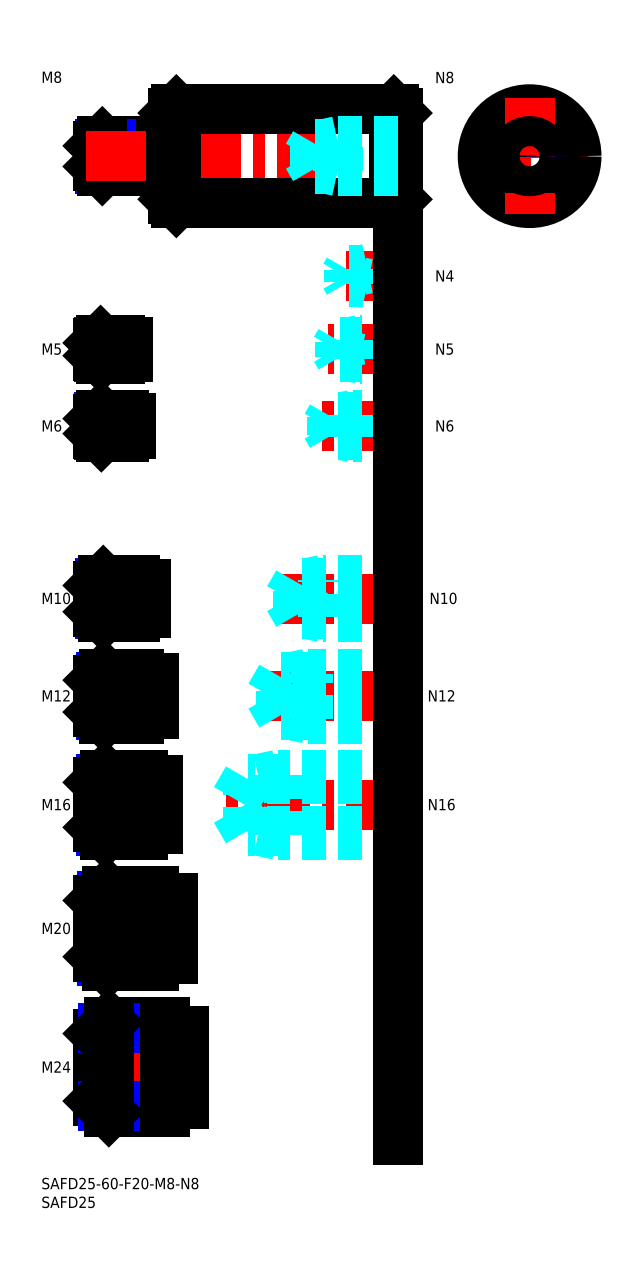
<metadata>
{"format":"dxf","ext":"dxf","renderer":"ezdxf+matplotlib","layout":"modelspace","background":"white","min_lineweight":24,"dpi":150}
</metadata>
<code>
0
SECTION
2
ENTITIES
0
INSERT
8
MSM_CONTINUOUS
2
*U18
10
0
20
0
30
0
0
INSERT
8
MSM_CONTINUOUS
2
*U19
10
0
20
0
30
0
0
INSERT
8
MSM_CONTINUOUS
2
*U20
10
0
20
0
30
0
0
LINE
8
MSM_CENTER
10
13
20
29.5
30
0
11
40
21
29.5
31
0
0
INSERT
8
MSM_CONTINUOUS
2
*U21
10
0
20
0
30
0
0
LINE
8
MSM_CENTER
10
13
20
66.5
30
0
11
37
21
66.5
31
0
0
INSERT
8
MSM_CONTINUOUS
2
*U22
10
0
20
0
30
0
0
LINE
8
MSM_CENTER
10
13
20
99.5
30
0
11
33
21
99.5
31
0
0
LINE
8
MSM_CENTER
10
13
20
128.5
30
0
11
32
21
128.5
31
0
0
INSERT
8
MSM_CONTINUOUS
2
*U23
10
0
20
0
30
0
0
INSERT
8
MSM_CONTINUOUS
2
*U24
10
0
20
0
30
0
0
LINE
8
MSM_CENTER
10
13
20
154.5
30
0
11
30
21
154.5
31
0
0
INSERT
8
MSM_CONTINUOUS
2
*U25
10
0
20
0
30
0
0
LINE
8
MSM_NARROW
10
32
20
269.2
30
0
11
15.57
21
269.2
31
0
0
LINE
8
MSM_CONTINUOUS
10
32
20
268.5
30
0
11
16.25
21
268.5
31
0
0
LINE
8
MSM_CONTINUOUS
10
32
20
276.5
30
0
11
16.25
21
276.5
31
0
0
LINE
8
MSM_NARROW
10
32
20
275.8
30
0
11
15.57
21
275.8
31
0
0
LINE
8
MSM_CONTINUOUS
10
15
20
269.7
30
0
11
15
21
275.2
31
0
0
LINE
8
MSM_NARROW
10
25
20
150.3
30
0
11
15.69
21
150.3
31
0
0
LINE
8
MSM_CONTINUOUS
10
25
20
149.5
30
0
11
16.5
21
149.5
31
0
0
LINE
8
MSM_CONTINUOUS
10
25
20
159.5
30
0
11
16.5
21
159.5
31
0
0
LINE
8
MSM_NARROW
10
25
20
158.7
30
0
11
15.69
21
158.7
31
0
0
LINE
8
MSM_CONTINUOUS
10
15
20
151
30
0
11
15
21
158
31
0
0
LINE
8
MSM_NARROW
10
26
20
123.4
30
0
11
15.8
21
123.4
31
0
0
LINE
8
MSM_CONTINUOUS
10
26
20
122.5
30
0
11
16.75
21
122.5
31
0
0
LINE
8
MSM_CONTINUOUS
10
26
20
134.5
30
0
11
16.75
21
134.5
31
0
0
LINE
8
MSM_NARROW
10
26
20
133.6
30
0
11
15.8
21
133.6
31
0
0
LINE
8
MSM_CONTINUOUS
10
15
20
124.2
30
0
11
15
21
132.8
31
0
0
LINE
8
MSM_CONTINUOUS
10
27
20
91.5
30
0
11
17
21
91.5
31
0
0
LINE
8
MSM_NARROW
10
27
20
92.58
30
0
11
15.92
21
92.58
31
0
0
LINE
8
MSM_NARROW
10
27
20
106.4
30
0
11
15.92
21
106.4
31
0
0
LINE
8
MSM_CONTINUOUS
10
27
20
107.5
30
0
11
17
21
107.5
31
0
0
LINE
8
MSM_CONTINUOUS
10
15
20
93.5
30
0
11
15
21
105.5
31
0
0
LINE
8
MSM_NARROW
10
30
20
75.15
30
0
11
16.15
21
75.15
31
0
0
LINE
8
MSM_NARROW
10
30
20
57.85
30
0
11
16.15
21
57.85
31
0
0
LINE
8
MSM_CONTINUOUS
10
30
20
56.5
30
0
11
17.5
21
56.5
31
0
0
LINE
8
MSM_CONTINUOUS
10
30
20
76.5
30
0
11
17.5
21
76.5
31
0
0
LINE
8
MSM_CONTINUOUS
10
15
20
59
30
0
11
15
21
74
31
0
0
LINE
8
MSM_CONTINUOUS
10
33
20
41.5
30
0
11
18
21
41.5
31
0
0
LINE
8
MSM_CONTINUOUS
10
33
20
17.5
30
0
11
18
21
17.5
31
0
0
LINE
8
MSM_CONTINUOUS
10
15
20
20.5
30
0
11
15
21
38.5
31
0
0
LINE
8
MSM_NARROW
10
33
20
39.88
30
0
11
16.38
21
39.88
31
0
0
LINE
8
MSM_NARROW
10
33
20
19.12
30
0
11
16.38
21
19.12
31
0
0
LINE
8
MSM_CONTINUOUS
10
32
20
276.5
30
0
11
32
21
268.5
31
0
0
LINE
8
MSM_CONTINUOUS
10
26
20
122.5
30
0
11
26
21
134.5
31
0
0
LINE
8
MSM_CONTINUOUS
10
25
20
159.5
30
0
11
25
21
149.5
31
0
0
LINE
8
MSM_CONTINUOUS
10
27
20
107.5
30
0
11
27
21
91.5
31
0
0
LINE
8
MSM_CONTINUOUS
10
30
20
76.5
30
0
11
30
21
56.5
31
0
0
LINE
8
MSM_CONTINUOUS
10
33
20
41.5
30
0
11
33
21
17.5
31
0
0
LINE
8
MSM_CONTINUOUS
10
16.25
20
276.5
30
0
11
15
21
275.2
31
0
0
LINE
8
MSM_CONTINUOUS
10
16.25
20
268.5
30
0
11
15
21
269.7
31
0
0
LINE
8
MSM_CONTINUOUS
10
16.25
20
276.5
30
0
11
16.25
21
268.5
31
0
0
LINE
8
MSM_CONTINUOUS
10
16.5
20
159.5
30
0
11
15
21
158
31
0
0
LINE
8
MSM_CONTINUOUS
10
16.5
20
149.5
30
0
11
15
21
151
31
0
0
LINE
8
MSM_CONTINUOUS
10
16.5
20
159.5
30
0
11
16.5
21
149.5
31
0
0
LINE
8
MSM_CONTINUOUS
10
16.75
20
134.5
30
0
11
15
21
132.8
31
0
0
LINE
8
MSM_CONTINUOUS
10
16.75
20
122.5
30
0
11
15
21
124.2
31
0
0
LINE
8
MSM_CONTINUOUS
10
16.75
20
134.5
30
0
11
16.75
21
122.5
31
0
0
LINE
8
MSM_CONTINUOUS
10
17
20
107.5
30
0
11
15
21
105.5
31
0
0
LINE
8
MSM_CONTINUOUS
10
17
20
91.5
30
0
11
15
21
93.5
31
0
0
LINE
8
MSM_CONTINUOUS
10
17
20
91.5
30
0
11
17
21
107.5
31
0
0
LINE
8
MSM_CONTINUOUS
10
17.5
20
76.5
30
0
11
15
21
74
31
0
0
LINE
8
MSM_CONTINUOUS
10
17.5
20
56.5
30
0
11
15
21
59
31
0
0
LINE
8
MSM_CONTINUOUS
10
17.5
20
76.5
30
0
11
17.5
21
56.5
31
0
0
LINE
8
MSM_CONTINUOUS
10
18
20
41.5
30
0
11
15
21
38.5
31
0
0
LINE
8
MSM_CONTINUOUS
10
18
20
17.5
30
0
11
15
21
20.5
31
0
0
LINE
8
MSM_CONTINUOUS
10
18
20
17.5
30
0
11
18
21
41.5
31
0
0
LINE
8
MSM_CONTINUOUS
10
32
20
275.5
30
0
11
35
21
275.5
31
0
0
LINE
8
MSM_CONTINUOUS
10
32
20
269.5
30
0
11
35
21
269.5
31
0
0
LINE
8
MSM_CONTINUOUS
10
28
20
158.3
30
0
11
28
21
150.7
31
0
0
LINE
8
MSM_CONTINUOUS
10
25
20
158.3
30
0
11
28
21
158.3
31
0
0
LINE
8
MSM_CONTINUOUS
10
25
20
150.7
30
0
11
28
21
150.7
31
0
0
LINE
8
MSM_CONTINUOUS
10
30
20
123.8
30
0
11
30
21
133.2
31
0
0
LINE
8
MSM_CONTINUOUS
10
26
20
133.2
30
0
11
30
21
133.2
31
0
0
LINE
8
MSM_CONTINUOUS
10
26
20
123.8
30
0
11
30
21
123.8
31
0
0
LINE
8
MSM_CONTINUOUS
10
31
20
106
30
0
11
31
21
93
31
0
0
LINE
8
MSM_CONTINUOUS
10
27
20
106
30
0
11
31
21
106
31
0
0
LINE
8
MSM_CONTINUOUS
10
27
20
93
30
0
11
31
21
93
31
0
0
LINE
8
MSM_CONTINUOUS
10
35
20
74.7
30
0
11
35
21
58.3
31
0
0
LINE
8
MSM_CONTINUOUS
10
30
20
74.7
30
0
11
35
21
74.7
31
0
0
LINE
8
MSM_CONTINUOUS
10
30
20
58.3
30
0
11
35
21
58.3
31
0
0
LINE
8
MSM_CONTINUOUS
10
38
20
39.3
30
0
11
38
21
19.7
31
0
0
LINE
8
MSM_CONTINUOUS
10
33
20
39.3
30
0
11
38
21
39.3
31
0
0
LINE
8
MSM_CONTINUOUS
10
33
20
19.7
30
0
11
38
21
19.7
31
0
0
LINE
8
MSM_CENTER
10
12
20
272.5
30
0
11
98
21
272.5
31
0
0
LINE
8
MSM_CONTINUOUS
10
36
20
285
30
0
11
94
21
285
31
0
0
LINE
8
MSM_CONTINUOUS
10
36
20
260
30
0
11
94
21
260
31
0
0
LINE
8
MSM_CONTINUOUS
10
35
20
261
30
0
11
35
21
284
31
0
0
LINE
8
MSM_CENTER
10
114.7
20
272.5
30
0
11
145.7
21
272.5
31
0
0
CIRCLE
8
MSM_CONTINUOUS
10
130.2
20
272.5
30
0
40
12.5
0
LINE
8
MSM_CENTER
10
130.2
20
288
30
0
11
130.2
21
257
31
0
0
LINE
8
MSM_CONTINUOUS
10
95
20
284
30
0
11
95
21
261
31
0
0
LINE
8
MSM_CONTINUOUS
10
36
20
285
30
0
11
35
21
284
31
0
0
LINE
8
MSM_CONTINUOUS
10
35
20
261
30
0
11
36
21
260
31
0
0
LINE
8
MSM_CONTINUOUS
10
95
20
284
30
0
11
94
21
285
31
0
0
LINE
8
MSM_CONTINUOUS
10
95
20
261
30
0
11
94
21
260
31
0
0
LINE
8
MSM_CONTINUOUS
10
36
20
260
30
0
11
36
21
285
31
0
0
LINE
8
MSM_CONTINUOUS
10
94
20
285
30
0
11
94
21
260
31
0
0
INSERT
8
MSM_CONTINUOUS
2
*U26
10
0
20
0
30
0
0
LINE
8
MSM_CENTER
10
97
20
99.5
30
0
11
49
21
99.5
31
0
0
LINE
8
MSM_DASHED
10
54.99
20
92.58
30
0
11
51
21
99.5
31
0
0
LINE
8
MSM_DASHED
10
95
20
91.5
30
0
11
63
21
91.5
31
0
0
LINE
8
MSM_DASHED
10
95
20
92.58
30
0
11
54.99
21
92.58
31
0
0
LINE
8
MSM_DASHED
10
63
20
91.5
30
0
11
63
21
107.5
31
0
0
LINE
8
MSM_DASHED
10
54.99
20
92.58
30
0
11
54.99
21
106.4
31
0
0
LINE
8
MSM_DASHED
10
63
20
91.5
30
0
11
58
21
92.58
31
0
0
LINE
8
MSM_DASHED
10
54.99
20
106.4
30
0
11
51
21
99.5
31
0
0
LINE
8
MSM_DASHED
10
95
20
106.4
30
0
11
54.99
21
106.4
31
0
0
LINE
8
MSM_DASHED
10
95
20
107.5
30
0
11
63
21
107.5
31
0
0
LINE
8
MSM_DASHED
10
63
20
107.5
30
0
11
58
21
106.4
31
0
0
LINE
8
MSM_CENTER
10
97
20
128.5
30
0
11
59
21
128.5
31
0
0
LINE
8
MSM_DASHED
10
63.92
20
123.4
30
0
11
63.92
21
133.6
31
0
0
LINE
8
MSM_DASHED
10
63.92
20
133.6
30
0
11
61
21
128.5
31
0
0
LINE
8
MSM_DASHED
10
71
20
122.5
30
0
11
71
21
134.5
31
0
0
LINE
8
MSM_DASHED
10
95
20
123.4
30
0
11
63.92
21
123.4
31
0
0
LINE
8
MSM_DASHED
10
95
20
122.5
30
0
11
71
21
122.5
31
0
0
LINE
8
MSM_DASHED
10
71
20
122.5
30
0
11
66.62
21
123.4
31
0
0
LINE
8
MSM_DASHED
10
63.92
20
123.4
30
0
11
61
21
128.5
31
0
0
LINE
8
MSM_DASHED
10
95
20
134.5
30
0
11
71
21
134.5
31
0
0
LINE
8
MSM_DASHED
10
95
20
133.6
30
0
11
63.92
21
133.6
31
0
0
LINE
8
MSM_DASHED
10
71
20
134.5
30
0
11
66.62
21
133.6
31
0
0
INSERT
8
MSM_CONTINUOUS
2
*U27
10
0
20
0
30
0
0
INSERT
8
MSM_CONTINUOUS
2
*U28
10
0
20
0
30
0
0
LINE
8
MSM_CENTER
10
97
20
154.5
30
0
11
64
21
154.5
31
0
0
LINE
8
MSM_DASHED
10
68.42
20
150.3
30
0
11
68.42
21
158.7
31
0
0
LINE
8
MSM_DASHED
10
68.42
20
158.7
30
0
11
66
21
154.5
31
0
0
LINE
8
MSM_DASHED
10
75
20
149.5
30
0
11
75
21
159.5
31
0
0
LINE
8
MSM_DASHED
10
95
20
150.3
30
0
11
68.42
21
150.3
31
0
0
LINE
8
MSM_DASHED
10
95
20
149.5
30
0
11
75
21
149.5
31
0
0
LINE
8
MSM_DASHED
10
75
20
149.5
30
0
11
71.25
21
150.3
31
0
0
LINE
8
MSM_DASHED
10
68.42
20
150.3
30
0
11
66
21
154.5
31
0
0
LINE
8
MSM_DASHED
10
95
20
159.5
30
0
11
75
21
159.5
31
0
0
LINE
8
MSM_DASHED
10
95
20
158.7
30
0
11
68.42
21
158.7
31
0
0
LINE
8
MSM_DASHED
10
75
20
159.5
30
0
11
71.25
21
158.7
31
0
0
INSERT
8
MSM_CONTINUOUS
2
*U29
10
0
20
0
30
0
0
LINE
8
MSM_DASHED
10
79
20
268.5
30
0
11
79
21
276.5
31
0
0
LINE
8
MSM_DASHED
10
72.92
20
269.2
30
0
11
72.92
21
275.8
31
0
0
LINE
8
MSM_DASHED
10
72.92
20
275.8
30
0
11
71
21
272.5
31
0
0
LINE
8
MSM_DASHED
10
95
20
269.2
30
0
11
72.92
21
269.2
31
0
0
LINE
8
MSM_DASHED
10
95
20
268.5
30
0
11
79
21
268.5
31
0
0
LINE
8
MSM_DASHED
10
79
20
268.5
30
0
11
75.87
21
269.2
31
0
0
LINE
8
MSM_DASHED
10
72.92
20
269.2
30
0
11
71
21
272.5
31
0
0
LINE
8
MSM_DASHED
10
95
20
276.5
30
0
11
79
21
276.5
31
0
0
LINE
8
MSM_DASHED
10
95
20
275.8
30
0
11
72.92
21
275.8
31
0
0
LINE
8
MSM_DASHED
10
79
20
276.5
30
0
11
75.87
21
275.8
31
0
0
INSERT
8
MSM_CONTINUOUS
2
*U30
10
0
20
0
30
0
0
LINE
8
MSM_CENTER
10
97
20
200.5
30
0
11
74
21
200.5
31
0
0
LINE
8
MSM_DASHED
10
95
20
203.5
30
0
11
83
21
203.5
31
0
0
LINE
8
MSM_DASHED
10
95
20
203
30
0
11
77.42
21
203
31
0
0
LINE
8
MSM_DASHED
10
95
20
198
30
0
11
77.42
21
198
31
0
0
LINE
8
MSM_DASHED
10
95
20
197.5
30
0
11
83
21
197.5
31
0
0
LINE
8
MSM_DASHED
10
83
20
197.5
30
0
11
83
21
203.5
31
0
0
LINE
8
MSM_DASHED
10
77.42
20
198
30
0
11
77.42
21
203
31
0
0
LINE
8
MSM_DASHED
10
77.42
20
203
30
0
11
76
21
200.5
31
0
0
LINE
8
MSM_DASHED
10
77.42
20
198
30
0
11
76
21
200.5
31
0
0
LINE
8
MSM_DASHED
10
83
20
197.5
30
0
11
80.5
21
198
31
0
0
LINE
8
MSM_DASHED
10
83
20
203.5
30
0
11
80.5
21
203
31
0
0
INSERT
8
MSM_CONTINUOUS
2
*U31
10
0
20
0
30
0
0
LINE
8
MSM_CENTER
10
97
20
221
30
0
11
76.5
21
221
31
0
0
LINE
8
MSM_DASHED
10
95
20
223.5
30
0
11
85
21
223.5
31
0
0
LINE
8
MSM_DASHED
10
95
20
223.1
30
0
11
79.69
21
223.1
31
0
0
LINE
8
MSM_DASHED
10
95
20
218.9
30
0
11
79.69
21
218.9
31
0
0
LINE
8
MSM_DASHED
10
95
20
218.5
30
0
11
85
21
218.5
31
0
0
LINE
8
MSM_DASHED
10
79.69
20
218.9
30
0
11
79.69
21
223.1
31
0
0
LINE
8
MSM_DASHED
10
79.69
20
223.1
30
0
11
78.5
21
221
31
0
0
LINE
8
MSM_DASHED
10
85
20
218.5
30
0
11
85
21
223.5
31
0
0
LINE
8
MSM_DASHED
10
79.69
20
218.9
30
0
11
78.5
21
221
31
0
0
LINE
8
MSM_DASHED
10
85
20
218.5
30
0
11
83
21
218.9
31
0
0
LINE
8
MSM_DASHED
10
85
20
223.5
30
0
11
83
21
223.1
31
0
0
INSERT
8
MSM_CONTINUOUS
2
*U32
10
0
20
0
30
0
0
LINE
8
MSM_CENTER
10
97
20
240.5
30
0
11
79
21
240.5
31
0
0
LINE
8
MSM_DASHED
10
95
20
242.5
30
0
11
87
21
242.5
31
0
0
LINE
8
MSM_DASHED
10
95
20
242.1
30
0
11
81.94
21
242.1
31
0
0
LINE
8
MSM_DASHED
10
95
20
238.9
30
0
11
81.94
21
238.9
31
0
0
LINE
8
MSM_DASHED
10
95
20
238.5
30
0
11
87
21
238.5
31
0
0
LINE
8
MSM_DASHED
10
81.94
20
238.9
30
0
11
81.94
21
242.1
31
0
0
LINE
8
MSM_DASHED
10
81.94
20
242.1
30
0
11
81
21
240.5
31
0
0
LINE
8
MSM_DASHED
10
87
20
238.5
30
0
11
87
21
242.5
31
0
0
LINE
8
MSM_DASHED
10
81.94
20
238.9
30
0
11
81
21
240.5
31
0
0
LINE
8
MSM_DASHED
10
87
20
238.5
30
0
11
85.25
21
238.9
31
0
0
LINE
8
MSM_DASHED
10
87
20
242.5
30
0
11
85.25
21
242.1
31
0
0
LINE
8
MSM_CONTINUOUS
10
95
20
250
30
0
11
95
21
10
31
0
0
CIRCLE
8
MSM_NARROW
10
130.2
20
272.5
30
0
40
3.324
0
CIRCLE
8
MSM_CONTINUOUS
10
130.2
20
272.5
30
0
40
4
0
INSERT
8
MSM_CONTINUOUS
2
*U33
10
0
20
0
30
0
0
LINE
8
MSM_CENTER
10
13
20
200.5
30
0
11
26
21
200.5
31
0
0
INSERT
8
MSM_CONTINUOUS
2
*U34
10
0
20
0
30
0
0
LINE
8
MSM_CENTER
10
13
20
221
30
0
11
25
21
221
31
0
0
LINE
8
MSM_CONTINUOUS
10
21
20
223.5
30
0
11
15.8
21
223.5
31
0
0
LINE
8
MSM_NARROW
10
21
20
223.1
30
0
11
15.37
21
223.1
31
0
0
LINE
8
MSM_NARROW
10
21
20
218.9
30
0
11
15.37
21
218.9
31
0
0
LINE
8
MSM_CONTINUOUS
10
21
20
218.5
30
0
11
15.8
21
218.5
31
0
0
LINE
8
MSM_CONTINUOUS
10
15
20
219.3
30
0
11
15
21
222.7
31
0
0
LINE
8
MSM_CONTINUOUS
10
22
20
203.5
30
0
11
16
21
203.5
31
0
0
LINE
8
MSM_NARROW
10
22
20
203
30
0
11
15.46
21
203
31
0
0
LINE
8
MSM_NARROW
10
22
20
198
30
0
11
15.46
21
198
31
0
0
LINE
8
MSM_CONTINUOUS
10
22
20
197.5
30
0
11
16
21
197.5
31
0
0
LINE
8
MSM_CONTINUOUS
10
15
20
202.5
30
0
11
15
21
198.5
31
0
0
LINE
8
MSM_CONTINUOUS
10
21
20
223.5
30
0
11
21
21
218.5
31
0
0
LINE
8
MSM_CONTINUOUS
10
22
20
203.5
30
0
11
22
21
197.5
31
0
0
LINE
8
MSM_CONTINUOUS
10
15.8
20
223.5
30
0
11
15
21
222.7
31
0
0
LINE
8
MSM_CONTINUOUS
10
15.8
20
218.5
30
0
11
15
21
219.3
31
0
0
LINE
8
MSM_CONTINUOUS
10
15.8
20
223.5
30
0
11
15.8
21
218.5
31
0
0
LINE
8
MSM_CONTINUOUS
10
16
20
203.5
30
0
11
15
21
202.5
31
0
0
LINE
8
MSM_CONTINUOUS
10
16
20
197.5
30
0
11
15
21
198.5
31
0
0
LINE
8
MSM_CONTINUOUS
10
16
20
203.5
30
0
11
16
21
197.5
31
0
0
LINE
8
MSM_CONTINUOUS
10
23
20
223
30
0
11
23
21
219
31
0
0
LINE
8
MSM_CONTINUOUS
10
21
20
223
30
0
11
23
21
223
31
0
0
LINE
8
MSM_CONTINUOUS
10
21
20
219
30
0
11
23
21
219
31
0
0
LINE
8
MSM_CONTINUOUS
10
24
20
202.7
30
0
11
24
21
198.3
31
0
0
LINE
8
MSM_CONTINUOUS
10
22
20
202.7
30
0
11
24
21
202.7
31
0
0
LINE
8
MSM_CONTINUOUS
10
22
20
198.3
30
0
11
24
21
198.3
31
0
0
ENDSEC
0
EOF

</code>
